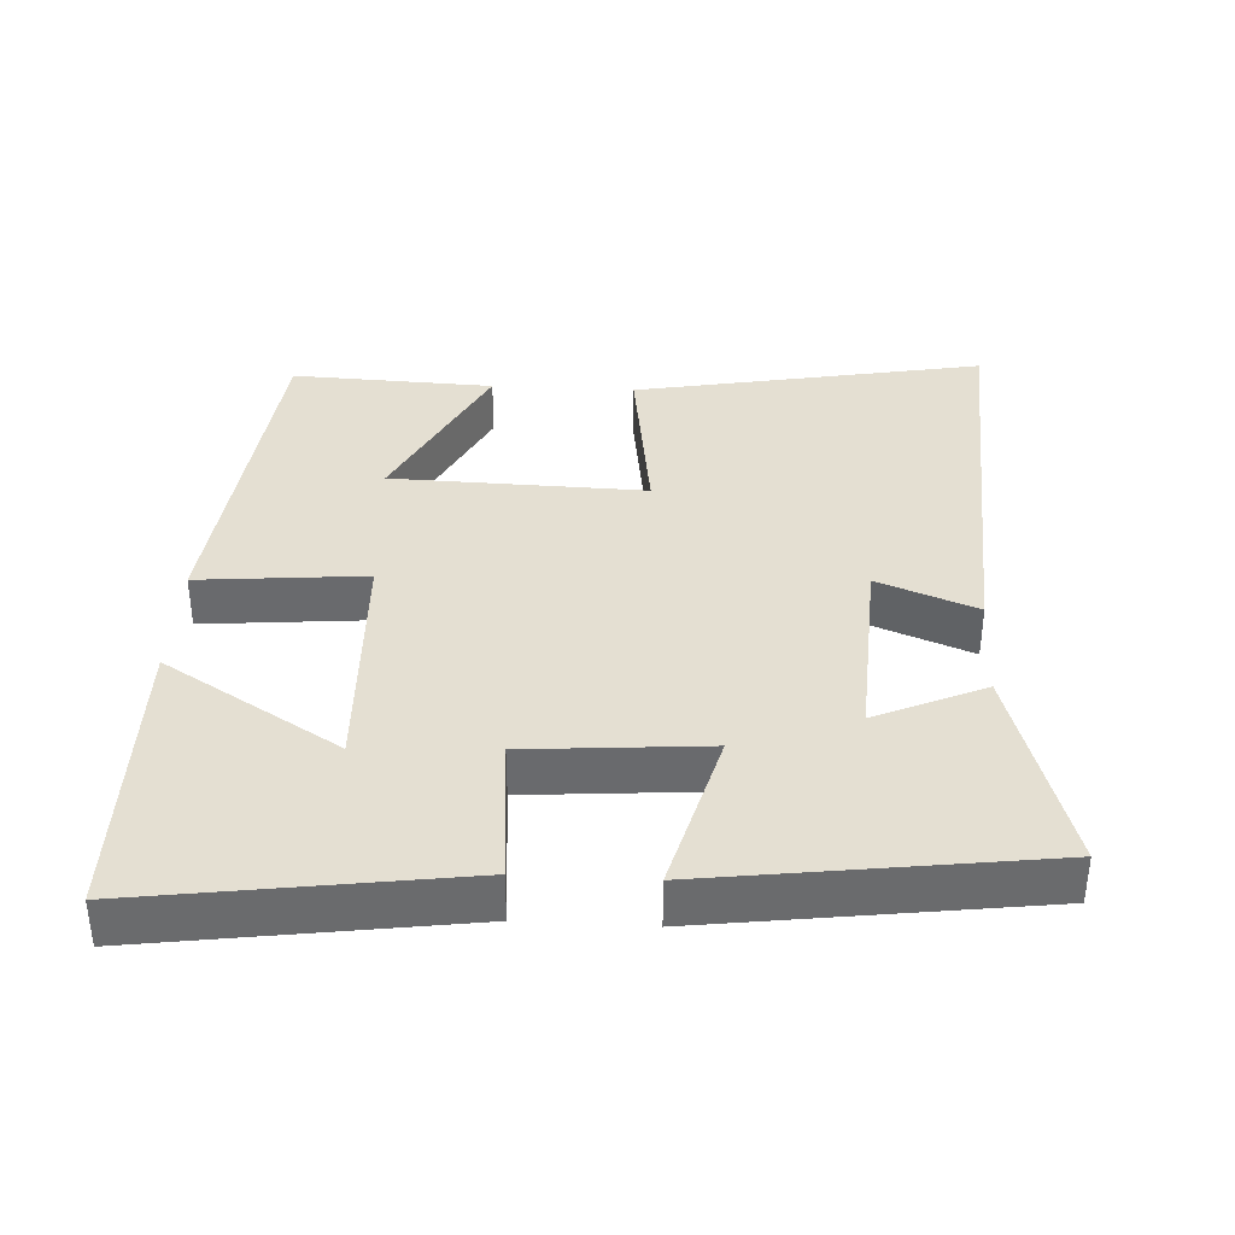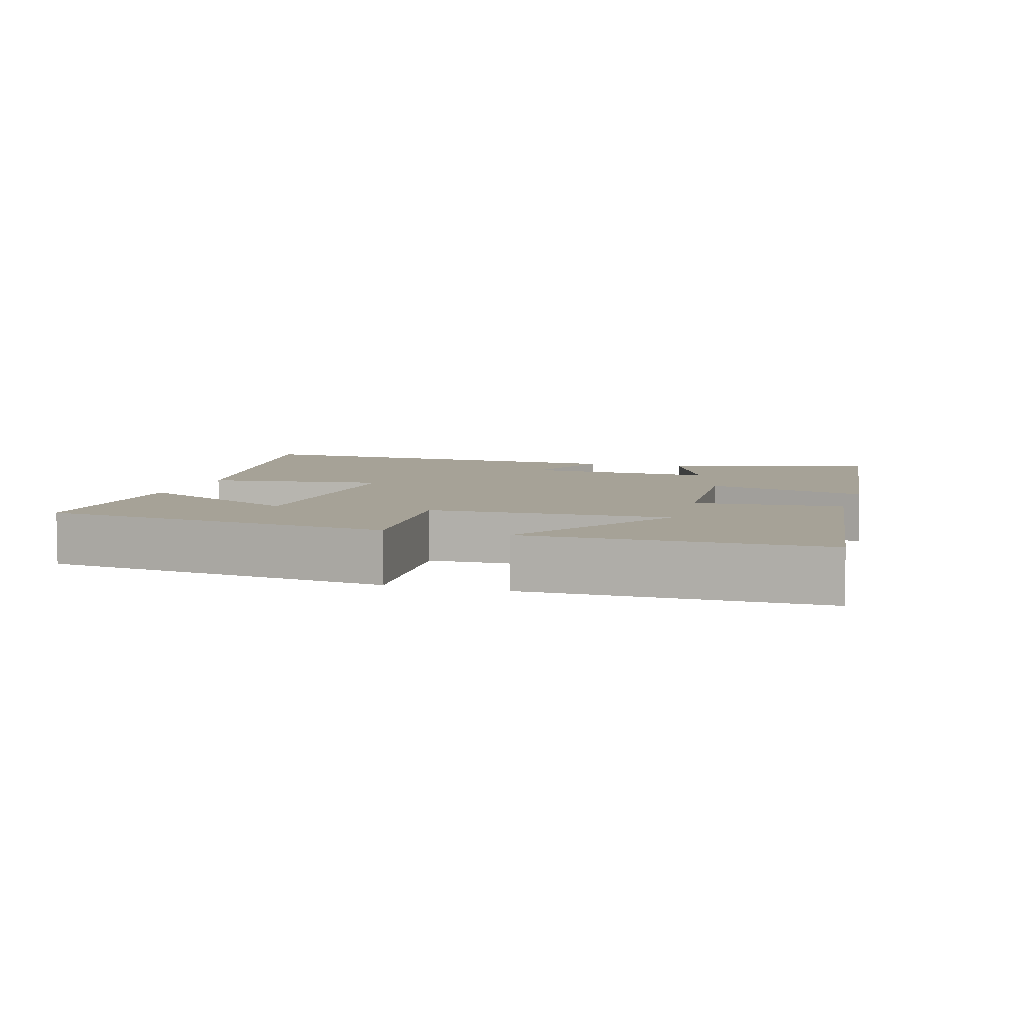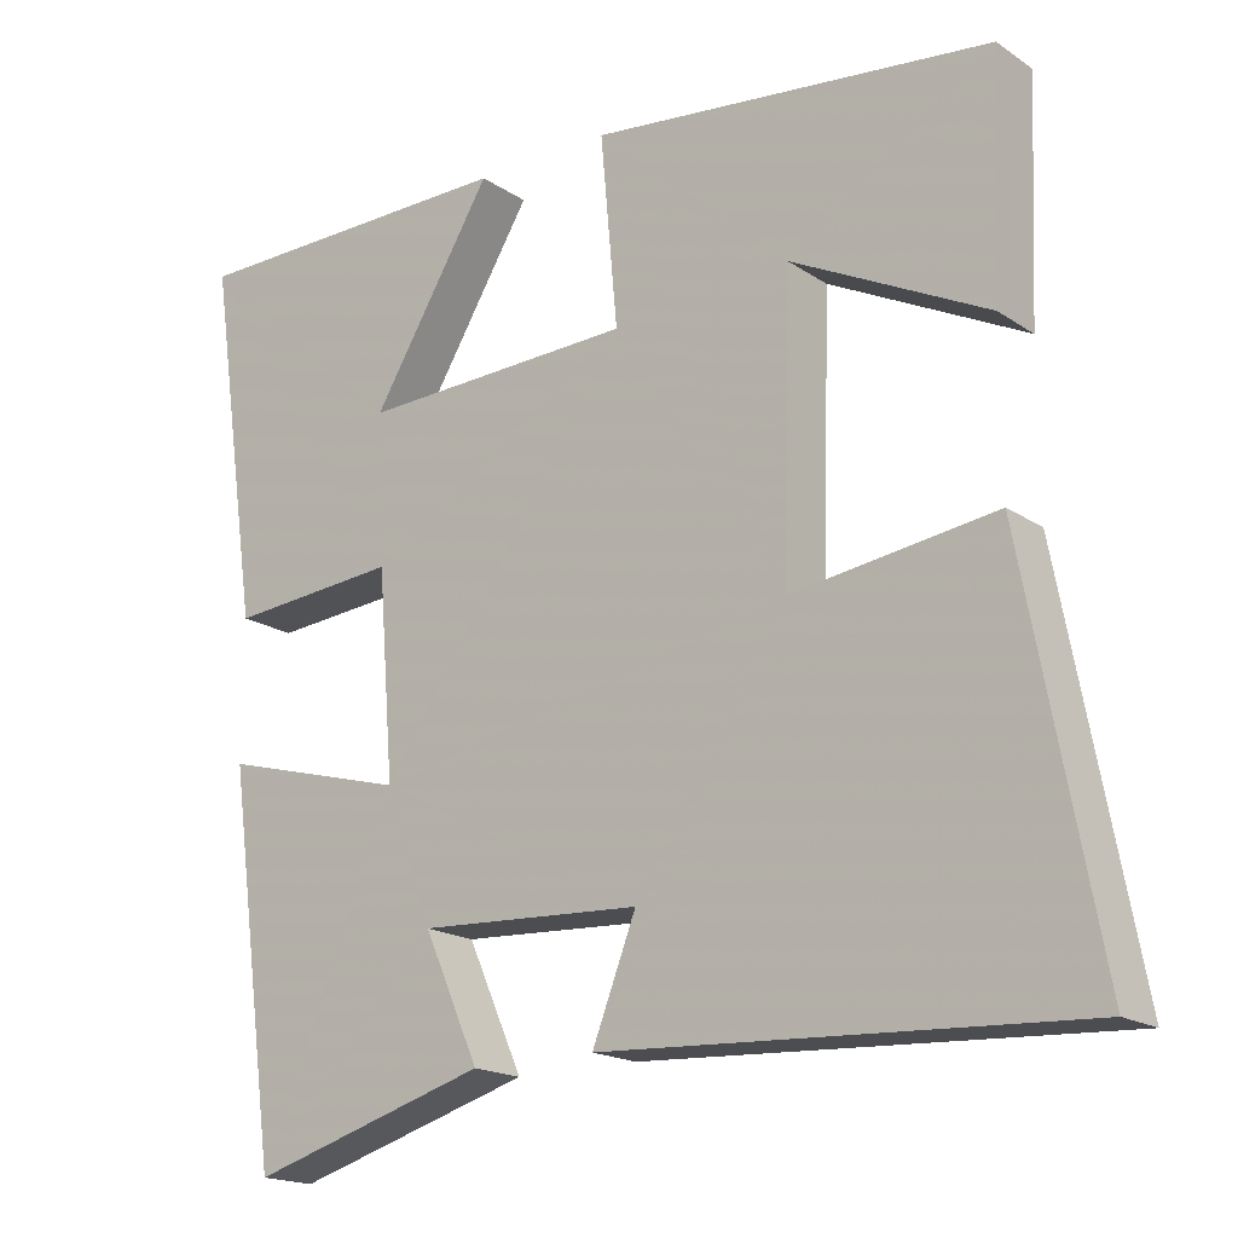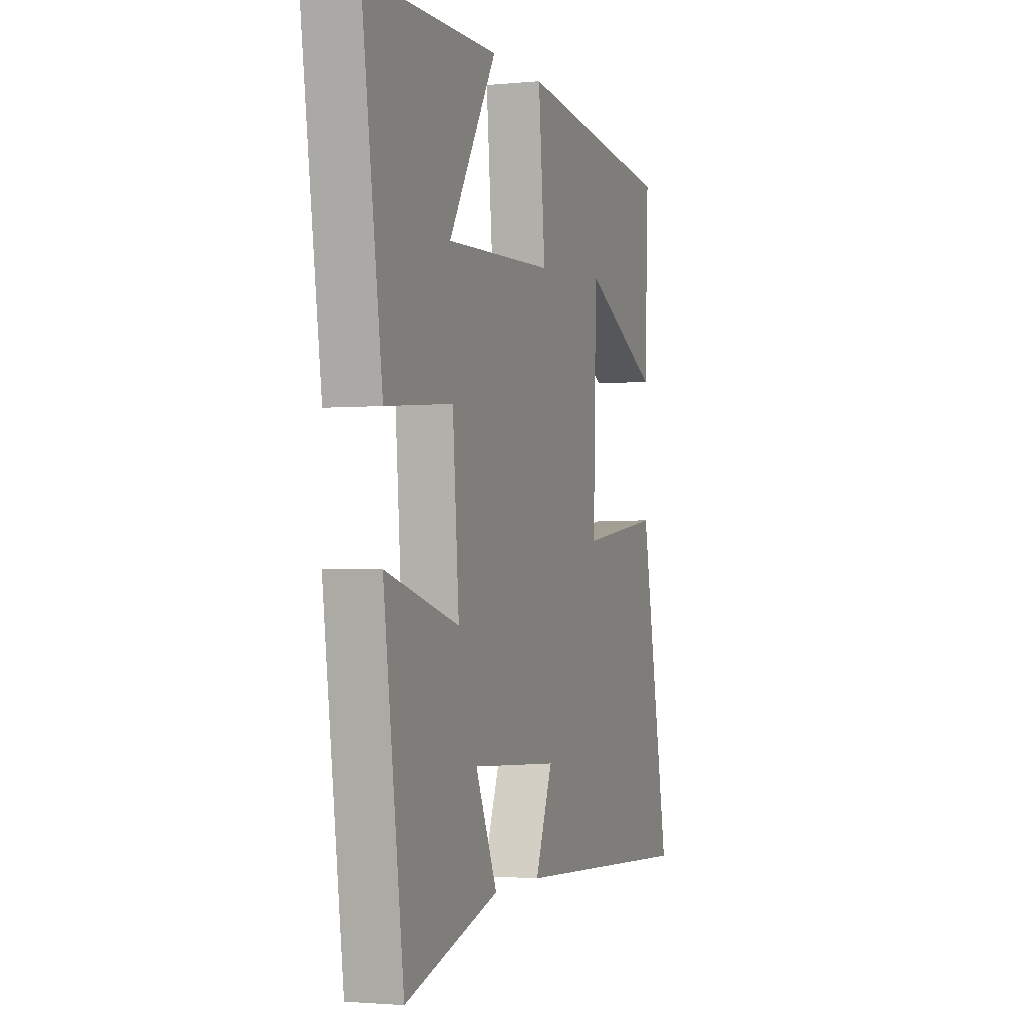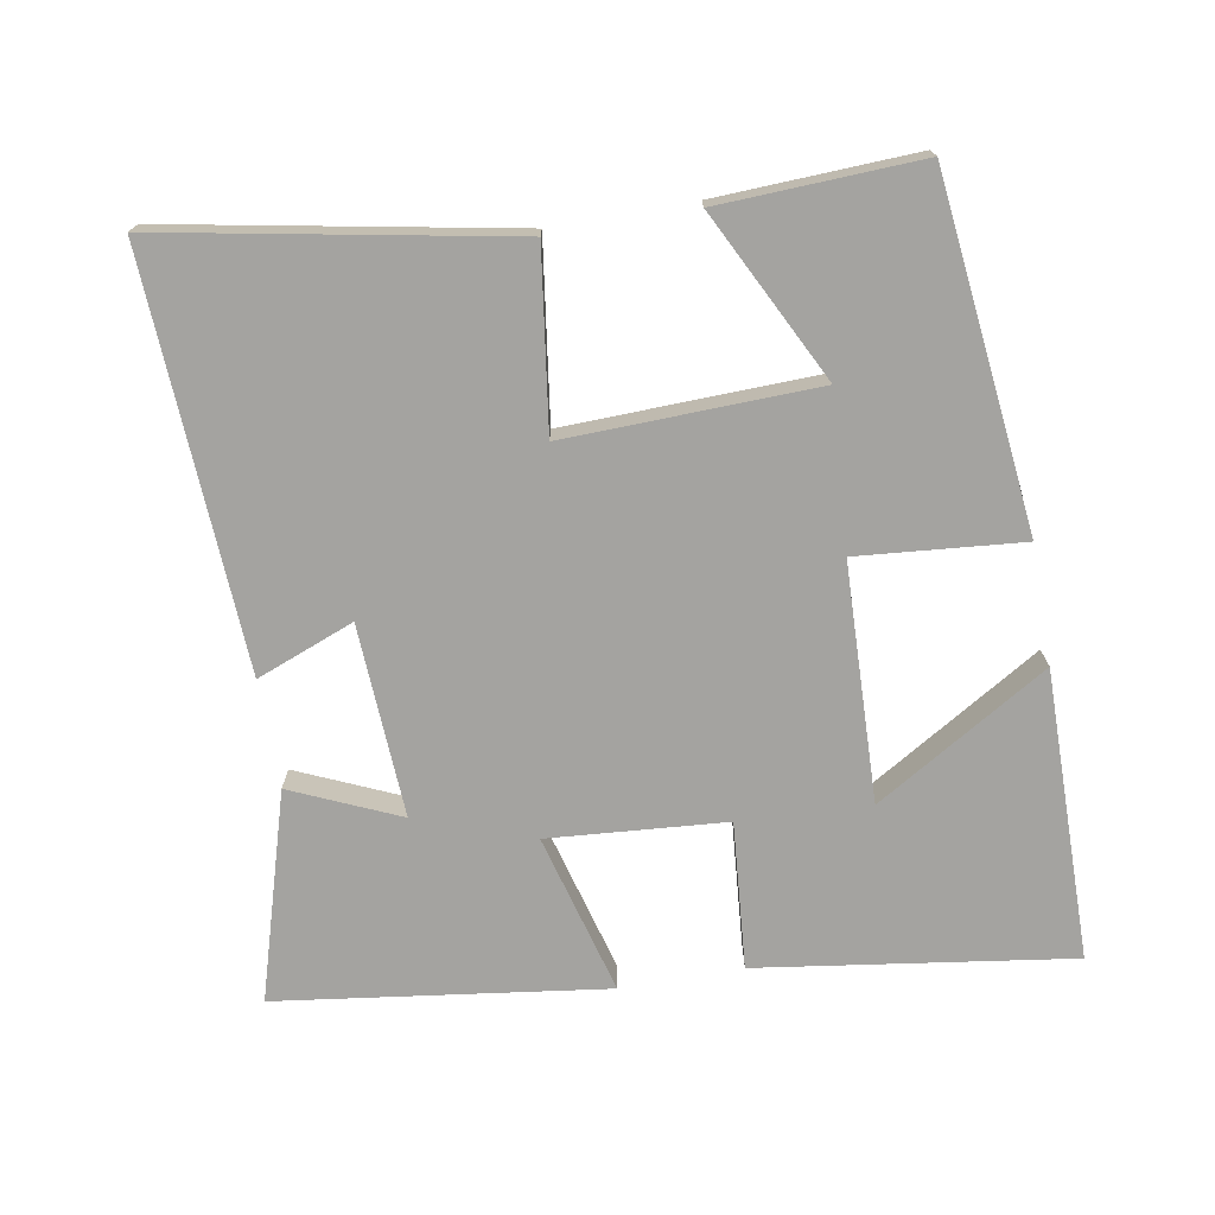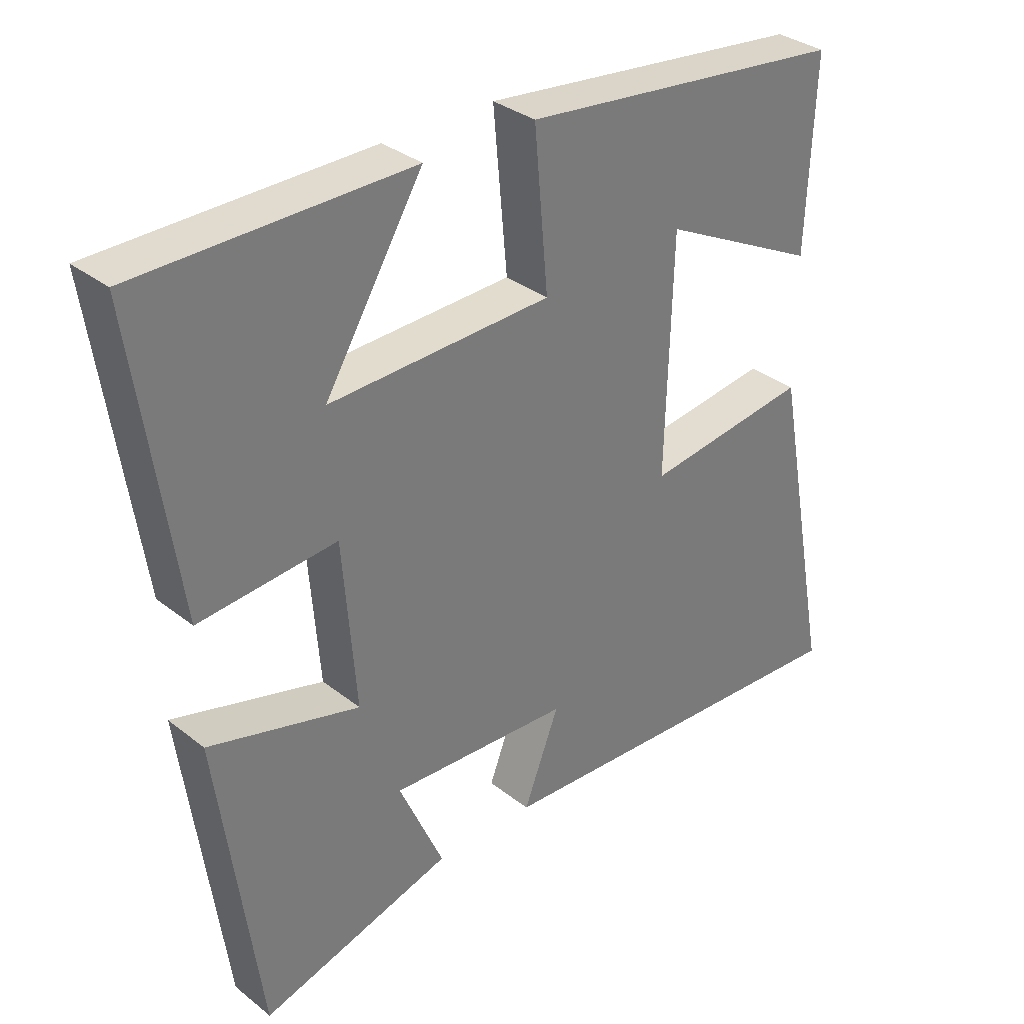
<metadata>
{"format":"obj","ext":"obj","renderer":"f3d","projection":"perspective","resolution":1024,"background":"white","views":[{"elev":37.1,"azim":93.1,"up":"+Y"},{"elev":6.4,"azim":17.1,"up":"+Y"},{"elev":-18.0,"azim":-142.0,"up":"+Z"},{"elev":-2.0,"azim":109.2,"up":"+Z"},{"elev":-72.9,"azim":-80.0,"up":"+Y"},{"elev":33.1,"azim":137.1,"up":"+Z"}]}
</metadata>
<code>
v 0.437 0.07 -0.587
v 0.144 0.07 -0.5
v 0.212 0.07 -0.347
v -0.062 0.07 -0.361
v -0.008 0.07 -0.5
v -0.592 0.07 -0.53
v -0.5 0.07 -0.04
v -0.249 0.07 -0.075
v -0.259 0.07 0.281
v -0.5 0.07 0.16
v -0.512 0.07 0.445
v -0.017 0.07 0.5
v -0.038 0.07 0.266
v 0.3 0.07 0.254
v 0.151 0.07 0.5
v 0.564 0.07 0.496
v 0.5 0.07 0.051
v 0.291 0.07 0.069
v 0.271 0.07 -0.183
v 0.5 0.07 -0.121
v 0.437 0 -0.587
v 0.144 0 -0.5
v 0.212 0 -0.347
v -0.062 0 -0.361
v -0.008 0 -0.5
v -0.592 0 -0.53
v -0.5 0 -0.04
v -0.249 0 -0.075
v -0.259 0 0.281
v -0.5 0 0.16
v -0.512 0 0.445
v -0.017 0 0.5
v -0.038 0 0.266
v 0.3 0 0.254
v 0.151 0 0.5
v 0.564 0 0.496
v 0.5 0 0.051
v 0.291 0 0.069
v 0.271 0 -0.183
v 0.5 0 -0.121
f 19 20 1
f 16 17 18
f 14 15 16
f 14 16 18
f 13 14 18 19
f 9 10 11 12
f 8 9 12 13
f 6 7 8
f 5 6 8
f 4 5 8
f 8 13 19
f 4 8 19
f 3 4 19
f 1 2 3
f 1 3 19
f 21 40 39
f 38 37 36
f 36 35 34
f 38 36 34
f 39 38 34 33
f 32 31 30 29
f 33 32 29 28
f 28 27 26
f 28 26 25
f 28 25 24
f 39 33 28
f 39 28 24
f 39 24 23
f 23 22 21
f 39 23 21
f 1 21 22 2
f 2 22 23 3
f 3 23 24 4
f 4 24 25 5
f 5 25 26 6
f 6 26 27 7
f 7 27 28 8
f 8 28 29 9
f 9 29 30 10
f 10 30 31 11
f 11 31 32 12
f 12 32 33 13
f 13 33 34 14
f 14 34 35 15
f 15 35 36 16
f 16 36 37 17
f 17 37 38 18
f 18 38 39 19
f 19 39 40 20
f 20 40 21 1

</code>
